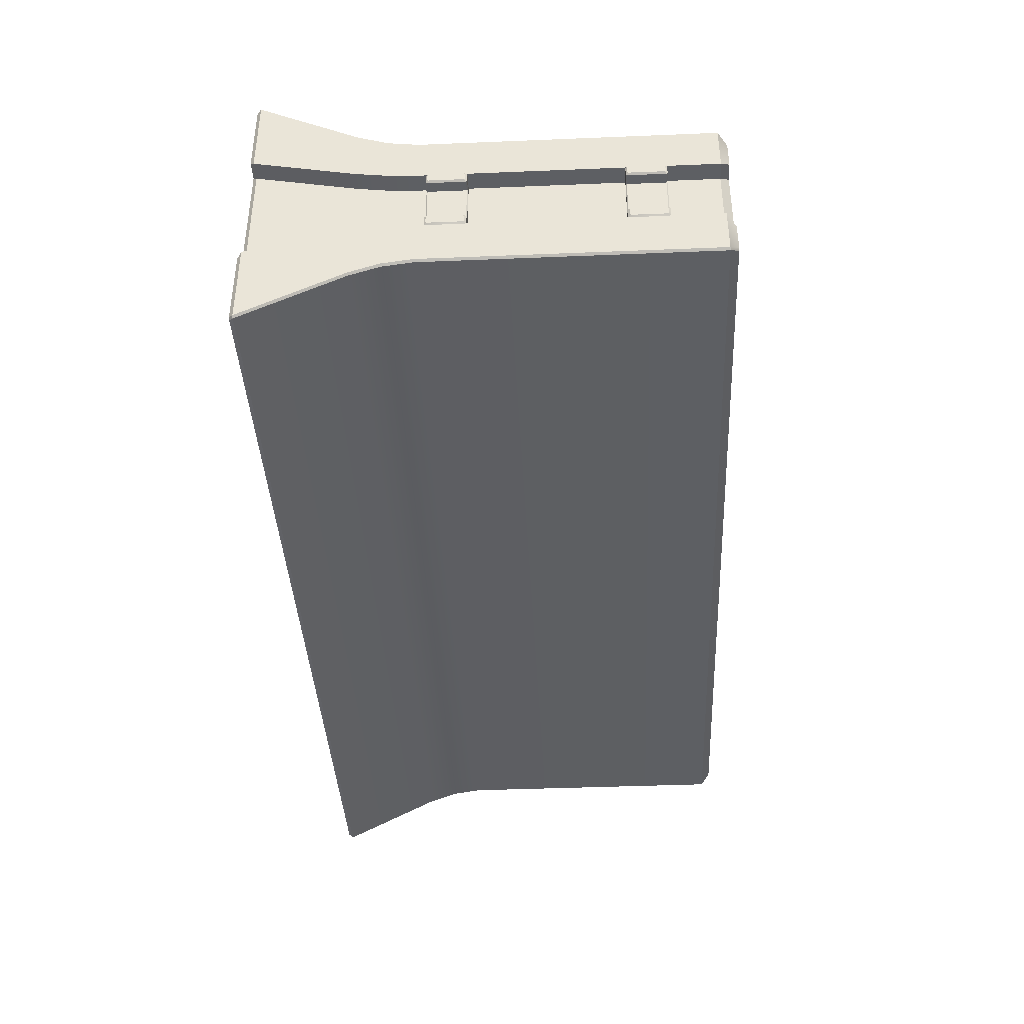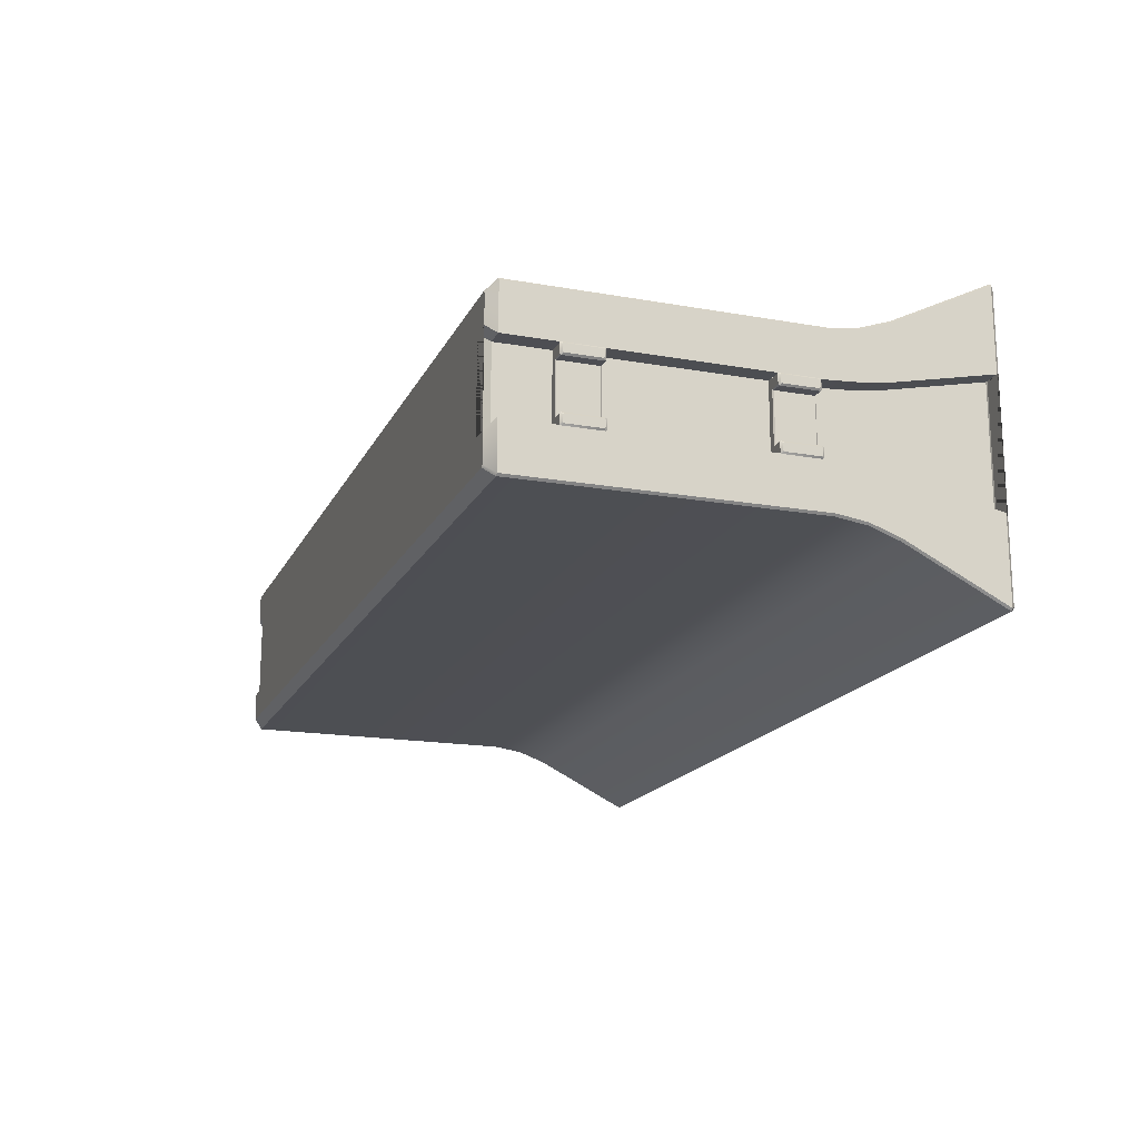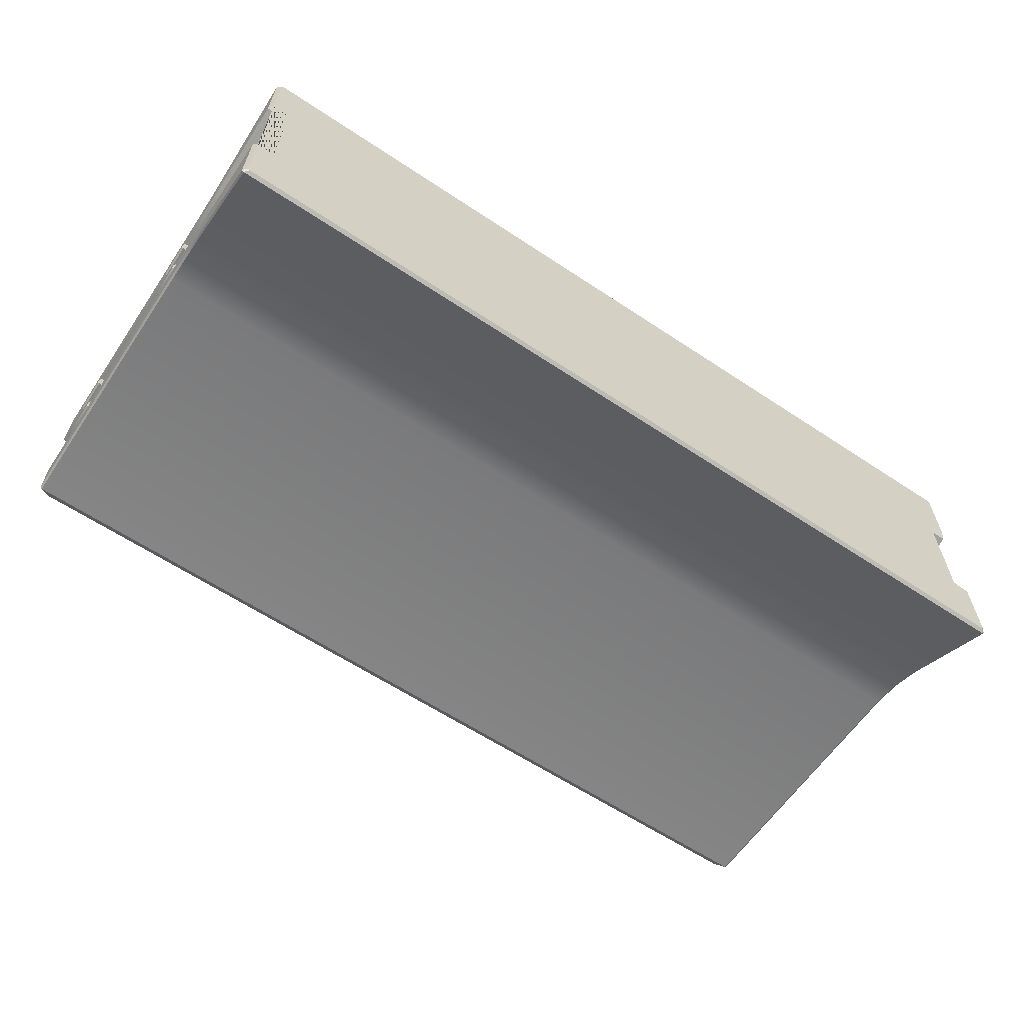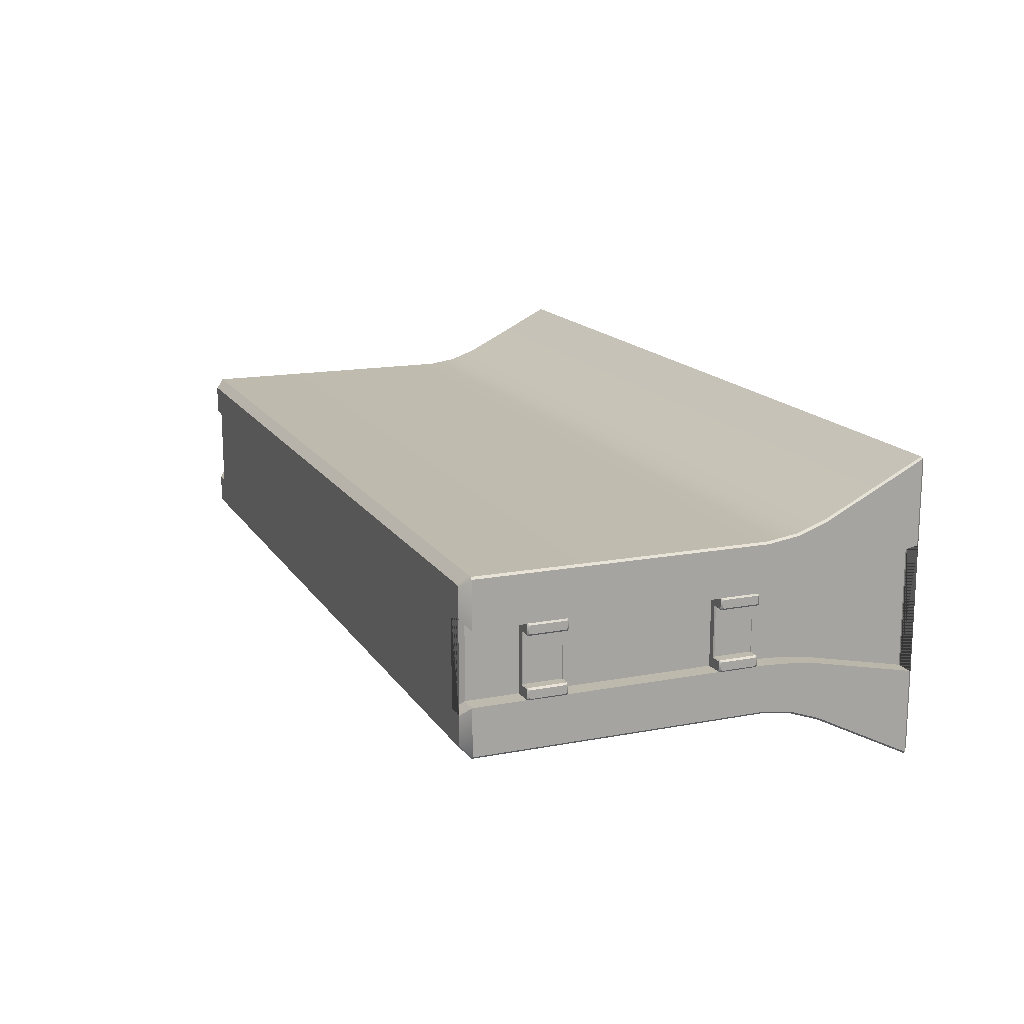
<metadata>
{"format":"obj","ext":"obj","renderer":"f3d","projection":"perspective","resolution":1024,"background":"white","views":[{"elev":-39.9,"azim":92.9,"up":"+Z"},{"elev":-17.4,"azim":-109.4,"up":"+Z"},{"elev":-61.8,"azim":-34.0,"up":"+Z"},{"elev":15.5,"azim":-111.8,"up":"+Z"}]}
</metadata>
<code>
o Concrete_Block_Cube
v 2 0.7099 -0.1536
v 2 0.4493 -0.1809
v 2 0.5788 -0.1616
v 2 0.4493 0.1809
v 2 0.7099 0.1536
v 2 0.5788 0.1616
v -2 0.7099 0.1536
v -2 0.4493 0.1809
v -2 0.5788 0.1616
v -2 0.4493 -0.1809
v -2 0.7099 -0.1536
v -2 0.5788 -0.1616
v 1.92 0.4491 -0.1809
v 1.92 0.7099 -0.1536
v 1.92 0.5788 -0.1616
v 1.92 0.4491 0.1809
v 1.92 0.7099 0.1536
v 1.92 0.5788 0.1616
v -1.92 0.4491 0.1809
v -1.92 0.7099 0.1536
v -1.92 0.5788 0.1616
v -1.92 0.7099 -0.1536
v -1.92 0.4491 -0.1809
v -1.92 0.5788 -0.1616
v -1.982 -0 -0.2942
v -2 0.01728 -0.2728
v -2 0.01728 0.2728
v -1.982 0 0.2942
v 1.982 0 0.2942
v 2 0.01728 0.2728
v 2 0.01728 -0.2728
v 1.982 -0 -0.2942
v -1.92 0.0173 -0.2728
v -1.903 -0 -0.2942
v -1.903 0 0.2942
v -1.92 0.0173 0.2728
v 1.903 0 0.2942
v 1.92 0.0173 0.2728
v 1.903 -0 -0.2942
v 1.92 0.0173 -0.2728
v -1.961 2 0.1927
v -2 1.961 0.1536
v -2 1.961 -0.1536
v -1.961 2 -0.1927
v 1.961 2 -0.1927
v 2 1.961 -0.1536
v 2 1.961 0.1536
v 1.961 2 0.1927
v -1.92 1.961 0.1536
v -1.881 2 0.1927
v -1.881 2 -0.1927
v -1.92 1.961 -0.1536
v 1.92 1.961 -0.1536
v 1.881 2 -0.1927
v 1.881 2 0.1927
v 1.92 1.961 0.1536
v -1.991 0.7099 0.3626
v -2 0.7099 0.3535
v -2 0.4496 0.4178
v -1.991 0.4496 0.427
v -2 0.5789 0.3723
v -1.991 0.5789 0.3815
v -1.991 0.4496 -0.427
v -2 0.4496 -0.4178
v -2 0.7099 -0.3535
v -1.991 0.7099 -0.3626
v -1.991 0.5789 -0.3815
v -2 0.5789 -0.3723
v 1.991 0.7099 -0.3626
v 2 0.7099 -0.3535
v 2 0.4496 -0.4178
v 1.991 0.4496 -0.427
v 2 0.5789 -0.3723
v 1.991 0.5789 -0.3815
v 1.991 0.4496 0.427
v 2 0.4496 0.4178
v 2 0.7099 0.3535
v 1.991 0.7099 0.3626
v 1.991 0.5789 0.3815
v 2 0.5789 0.3723
v -1.973 0 0.6349
v -1.982 0 0.6258
v -1.991 0.01723 0.6441
v -2 0.01724 0.6349
v -1.982 -0 -0.6258
v -1.973 -0 -0.6349
v -2 0.01724 -0.6349
v -1.991 0.01723 -0.6441
v 1.982 0 0.6258
v 1.973 0 0.6349
v 2 0.01724 0.6349
v 1.991 0.01723 0.6441
v 1.991 0.01723 -0.6441
v 2 0.01724 -0.6349
v 1.973 -0 -0.6349
v 1.982 -0 -0.6258
v -1.961 2 0.3143
v -1.952 2 0.3235
v -2 1.961 0.3534
v -1.991 1.961 0.3626
v -1.952 2 -0.3235
v -1.961 2 -0.3143
v -1.991 1.961 -0.3626
v -2 1.961 -0.3534
v 1.952 2 0.3235
v 1.961 2 0.3143
v 1.991 1.961 0.3626
v 2 1.961 0.3534
v 1.961 2 -0.3143
v 1.952 2 -0.3235
v 2 1.961 -0.3534
v 1.991 1.961 -0.3626
v -1.881 1.568 0.1047
v -1.881 1.568 -0.1047
v -1.881 1.74 -0.1047
v -1.881 1.74 0.1047
v -1.881 1.74 0.1555
v -1.881 1.568 0.1555
v -1.881 1.568 -0.1557
v -1.881 1.74 -0.1557
v -1.953 1.572 -0.1047
v -1.949 1.568 -0.1092
v -1.949 1.568 0.1092
v -1.953 1.572 0.1047
v -1.953 1.735 0.1047
v -1.949 1.74 0.1092
v -1.949 1.74 -0.1092
v -1.953 1.735 -0.1047
v -1.953 1.572 0.1555
v -1.953 1.568 0.151
v -1.949 1.568 0.1555
v -1.953 1.74 0.151
v -1.953 1.735 0.1555
v -1.949 1.74 0.1555
v -1.953 1.735 -0.1557
v -1.953 1.74 -0.1512
v -1.949 1.74 -0.1557
v -1.953 1.568 -0.1512
v -1.953 1.572 -0.1557
v -1.949 1.568 -0.1557
v -2.007 1.732 -0.1437
v -2.007 1.728 -0.1482
v -1.999 1.74 -0.1512
v -1.999 1.735 -0.1557
v -2.007 1.575 0.1435
v -2.007 1.58 0.148
v -1.999 1.568 0.151
v -1.999 1.572 0.1555
v -2.007 1.728 -0.1122
v -2.007 1.732 -0.1168
v -1.999 1.735 -0.1047
v -1.999 1.74 -0.1093
v -2.007 1.58 0.1122
v -2.007 1.575 0.1168
v -1.999 1.572 0.1047
v -1.999 1.568 0.1093
v -2.007 1.732 0.1168
v -2.007 1.728 0.1122
v -1.999 1.74 0.1093
v -1.999 1.735 0.1047
v -2.007 1.728 0.148
v -2.007 1.732 0.1435
v -1.999 1.735 0.1555
v -1.999 1.74 0.151
v -2.007 1.575 -0.1168
v -2.007 1.58 -0.1122
v -1.999 1.568 -0.1093
v -1.999 1.572 -0.1047
v -2.007 1.58 -0.1482
v -2.007 1.575 -0.1437
v -1.999 1.572 -0.1557
v -1.999 1.568 -0.1512
v -1.881 0.745 0.1047
v -1.881 0.745 -0.1047
v -1.881 0.9166 -0.1047
v -1.881 0.9166 0.1047
v -1.881 0.9166 0.1555
v -1.881 0.745 0.1555
v -1.881 0.745 -0.1557
v -1.881 0.9166 -0.1557
v -1.953 0.7494 -0.1047
v -1.949 0.745 -0.1092
v -1.949 0.745 0.1092
v -1.953 0.7494 0.1047
v -1.953 0.9122 0.1047
v -1.949 0.9166 0.1092
v -1.949 0.9166 -0.1092
v -1.953 0.9122 -0.1047
v -1.953 0.7495 0.1555
v -1.953 0.745 0.151
v -1.949 0.745 0.1555
v -1.953 0.9166 0.151
v -1.953 0.9121 0.1555
v -1.949 0.9166 0.1555
v -1.953 0.9121 -0.1557
v -1.953 0.9166 -0.1512
v -1.949 0.9166 -0.1557
v -1.953 0.745 -0.1512
v -1.953 0.7495 -0.1557
v -1.949 0.745 -0.1557
v -2.007 0.9091 -0.1437
v -2.007 0.9046 -0.1482
v -1.999 0.9166 -0.1512
v -1.999 0.9121 -0.1557
v -2.007 0.7525 0.1435
v -2.007 0.757 0.148
v -1.999 0.745 0.151
v -1.999 0.7495 0.1555
v -2.007 0.9046 -0.1122
v -2.007 0.9091 -0.1168
v -1.999 0.9121 -0.1047
v -1.999 0.9166 -0.1093
v -2.007 0.7569 0.1122
v -2.007 0.7525 0.1168
v -1.999 0.7494 0.1047
v -1.999 0.745 0.1093
v -2.007 0.9091 0.1168
v -2.007 0.9046 0.1122
v -1.999 0.9166 0.1093
v -1.999 0.9121 0.1047
v -2.007 0.9046 0.148
v -2.007 0.9091 0.1435
v -1.999 0.9121 0.1555
v -1.999 0.9166 0.151
v -2.007 0.7525 -0.1168
v -2.007 0.7569 -0.1122
v -1.999 0.745 -0.1093
v -1.999 0.7494 -0.1047
v -2.007 0.757 -0.1482
v -2.007 0.7525 -0.1437
v -1.999 0.7495 -0.1557
v -1.999 0.745 -0.1512
v 1.881 1.568 0.1047
v 1.881 1.568 -0.1047
v 1.881 1.74 -0.1047
v 1.881 1.74 0.1047
v 1.881 1.74 0.1555
v 1.881 1.568 0.1555
v 1.881 1.568 -0.1557
v 1.881 1.74 -0.1557
v 1.953 1.572 -0.1047
v 1.949 1.568 -0.1092
v 1.949 1.568 0.1092
v 1.953 1.572 0.1047
v 1.953 1.735 0.1047
v 1.949 1.74 0.1092
v 1.949 1.74 -0.1092
v 1.953 1.735 -0.1047
v 1.953 1.572 0.1555
v 1.953 1.568 0.151
v 1.949 1.568 0.1555
v 1.953 1.74 0.151
v 1.953 1.735 0.1555
v 1.949 1.74 0.1555
v 1.953 1.735 -0.1557
v 1.953 1.74 -0.1512
v 1.949 1.74 -0.1557
v 1.953 1.568 -0.1512
v 1.953 1.572 -0.1557
v 1.949 1.568 -0.1557
v 2.007 1.732 -0.1437
v 2.007 1.728 -0.1482
v 1.999 1.74 -0.1512
v 1.999 1.735 -0.1557
v 2.007 1.575 0.1435
v 2.007 1.58 0.148
v 1.999 1.568 0.151
v 1.999 1.572 0.1555
v 2.007 1.728 -0.1122
v 2.007 1.732 -0.1168
v 1.999 1.735 -0.1047
v 1.999 1.74 -0.1093
v 2.007 1.58 0.1122
v 2.007 1.575 0.1168
v 1.999 1.572 0.1047
v 1.999 1.568 0.1093
v 2.007 1.732 0.1168
v 2.007 1.728 0.1122
v 1.999 1.74 0.1093
v 1.999 1.735 0.1047
v 2.007 1.728 0.148
v 2.007 1.732 0.1435
v 1.999 1.735 0.1555
v 1.999 1.74 0.151
v 2.007 1.575 -0.1168
v 2.007 1.58 -0.1122
v 1.999 1.568 -0.1093
v 1.999 1.572 -0.1047
v 2.007 1.58 -0.1482
v 2.007 1.575 -0.1437
v 1.999 1.572 -0.1557
v 1.999 1.568 -0.1512
v 1.881 0.745 0.1047
v 1.881 0.745 -0.1047
v 1.881 0.9166 -0.1047
v 1.881 0.9166 0.1047
v 1.881 0.9166 0.1555
v 1.881 0.745 0.1555
v 1.881 0.745 -0.1557
v 1.881 0.9166 -0.1557
v 1.953 0.7494 -0.1047
v 1.949 0.745 -0.1092
v 1.949 0.745 0.1092
v 1.953 0.7494 0.1047
v 1.953 0.9122 0.1047
v 1.949 0.9166 0.1092
v 1.949 0.9166 -0.1092
v 1.953 0.9122 -0.1047
v 1.953 0.7495 0.1555
v 1.953 0.745 0.151
v 1.949 0.745 0.1555
v 1.953 0.9166 0.151
v 1.953 0.9121 0.1555
v 1.949 0.9166 0.1555
v 1.953 0.9121 -0.1557
v 1.953 0.9166 -0.1512
v 1.949 0.9166 -0.1557
v 1.953 0.745 -0.1512
v 1.953 0.7495 -0.1557
v 1.949 0.745 -0.1557
v 2.007 0.9091 -0.1437
v 2.007 0.9046 -0.1482
v 1.999 0.9166 -0.1512
v 1.999 0.9121 -0.1557
v 2.007 0.7525 0.1435
v 2.007 0.757 0.148
v 1.999 0.745 0.151
v 1.999 0.7495 0.1555
v 2.007 0.9046 -0.1122
v 2.007 0.9091 -0.1168
v 1.999 0.9121 -0.1047
v 1.999 0.9166 -0.1093
v 2.007 0.7569 0.1122
v 2.007 0.7525 0.1168
v 1.999 0.7494 0.1047
v 1.999 0.745 0.1093
v 2.007 0.9091 0.1168
v 2.007 0.9046 0.1122
v 1.999 0.9166 0.1093
v 1.999 0.9121 0.1047
v 2.007 0.9046 0.148
v 2.007 0.9091 0.1435
v 1.999 0.9121 0.1555
v 1.999 0.9166 0.151
v 2.007 0.7525 -0.1168
v 2.007 0.7569 -0.1122
v 1.999 0.745 -0.1093
v 1.999 0.7494 -0.1047
v 2.007 0.757 -0.1482
v 2.007 0.7525 -0.1437
v 1.999 0.7495 -0.1557
v 1.999 0.745 -0.1512
f 10 26 33 23
f 67 74 72 63
f 36 19 23 33
f 11 65 68 12
f 66 103 112 69
f 73 3 2 71
f 70 1 3 73
f 28 35 34 25 85 86 95 96 32 39 37 29 89 90 81 82
f 5 77 80 6
f 43 11 22 52
f 7 42 49 20
f 6 80 76 4
f 27 8 19 36
f 92 75 60 83
f 4 30 38 16
f 14 53 56 17
f 61 9 8 59
f 40 13 16 38
f 1 46 53 14
f 20 49 52 22
f 47 5 17 56
f 31 2 13 40
f 58 7 9 61
f 84 59 8 27
f 5 47 108 77
f 30 4 76 91
f 11 43 104 65
f 88 63 72 93
f 66 69 74 67
f 26 10 64 87
f 70 111 46 1
f 94 71 2 31
f 17 5 6 18
f 18 6 4 16
f 58 99 42 7
f 79 62 60 75
f 14 17 18 15
f 15 18 16 13
f 20 22 24 21
f 21 24 23 19
f 19 8 9 21
f 21 9 7 20
f 10 23 24 12
f 12 24 22 11
f 13 2 3 15
f 15 3 1 14
f 78 57 62 79
f 12 68 64 10
f 81 90 92 83
f 85 25 26 87
f 44 51 50 41 97 98 105 106 48 55 54 45 109 110 101 102
f 95 86 88 93
f 89 29 30 91
f 32 96 94 31
f 29 37 38 30
f 34 35 36 33
f 37 39 40 38
f 31 40 39 32
f 35 28 27 36
f 25 34 33 26
f 28 82 84 27
f 101 110 112 103
f 48 106 108 47
f 109 45 46 111
f 97 41 42 99
f 44 102 104 43
f 50 51 52 49
f 54 55 56 53
f 41 50 49 42
f 51 44 43 52
f 45 54 53 46
f 47 56 55 48
f 105 98 100 107
f 80 77 78 79
f 58 61 62 57
f 76 80 79 75
f 61 59 60 62
f 68 65 66 67
f 70 73 74 69
f 64 68 67 63
f 73 71 72 74
f 81 83 84 82
f 94 96 95 93
f 85 87 88 86
f 89 91 92 90
f 91 76 75 92
f 59 84 83 60
f 87 64 63 88
f 71 94 93 72
f 101 103 104 102
f 109 111 112 110
f 105 107 108 106
f 97 99 100 98
f 57 100 99 58
f 77 108 107 78
f 103 66 65 104
f 111 70 69 112
f 78 107 100 57
f 149 166 168 151
f 161 146 148 163
f 123 113 118 131 130
f 127 136 143 152
f 132 126 159 164
f 124 125 128 121
f 121 128 151 168
f 119 120 115 114
f 114 115 116 113
f 120 137 136 127 115
f 122 114 113 123
f 152 143 141 150
f 115 127 126 116
f 123 130 147 156
f 113 116 117 118
f 116 126 132 134 117
f 125 124 155 160
f 138 122 167 172
f 135 139 171 144
f 165 166 149 150 141 142 169 170
f 144 171 169 142
f 156 147 145 154
f 145 146 161 162 157 158 153 154
f 160 155 153 158
f 164 159 157 162
f 172 167 165 170
f 129 133 163 148
f 129 130 131
f 132 133 134
f 135 136 137
f 138 139 140
f 122 123 124 121
f 126 127 128 125
f 141 143 144 142
f 172 170 169 171
f 149 151 152 150
f 164 162 161 163
f 145 147 148 146
f 153 155 156 154
f 165 167 168 166
f 157 159 160 158
f 151 128 127 152
f 135 144 143 136
f 138 172 171 139
f 155 124 123 156
f 129 148 147 130
f 132 164 163 133
f 167 122 121 168
f 159 126 125 160
f 138 140 119 114 122
f 209 226 228 211
f 221 206 208 223
f 183 173 178 191 190
f 187 196 203 212
f 192 186 219 224
f 184 185 188 181
f 181 188 211 228
f 179 180 175 174
f 174 175 176 173
f 180 197 196 187 175
f 182 174 173 183
f 212 203 201 210
f 175 187 186 176
f 183 190 207 216
f 173 176 177 178
f 176 186 192 194 177
f 185 184 215 220
f 198 182 227 232
f 195 199 231 204
f 225 226 209 210 201 202 229 230
f 204 231 229 202
f 216 207 205 214
f 205 206 221 222 217 218 213 214
f 220 215 213 218
f 224 219 217 222
f 232 227 225 230
f 189 193 223 208
f 189 190 191
f 192 193 194
f 195 196 197
f 198 199 200
f 182 183 184 181
f 186 187 188 185
f 201 203 204 202
f 232 230 229 231
f 209 211 212 210
f 224 222 221 223
f 205 207 208 206
f 213 215 216 214
f 225 227 228 226
f 217 219 220 218
f 211 188 187 212
f 195 204 203 196
f 198 232 231 199
f 215 184 183 216
f 189 208 207 190
f 192 224 223 193
f 227 182 181 228
f 219 186 185 220
f 198 200 179 174 182
f 269 271 288 286
f 281 283 268 266
f 243 250 251 238 233
f 247 272 263 256
f 252 284 279 246
f 244 241 248 245
f 241 288 271 248
f 239 234 235 240
f 234 233 236 235
f 240 235 247 256 257
f 242 243 233 234
f 272 270 261 263
f 235 236 246 247
f 243 276 267 250
f 233 238 237 236
f 236 237 254 252 246
f 245 280 275 244
f 258 292 287 242
f 255 264 291 259
f 285 290 289 262 261 270 269 286
f 264 262 289 291
f 276 274 265 267
f 265 274 273 278 277 282 281 266
f 280 278 273 275
f 284 282 277 279
f 292 290 285 287
f 249 268 283 253
f 249 251 250
f 252 254 253
f 255 257 256
f 258 260 259
f 242 241 244 243
f 246 245 248 247
f 261 262 264 263
f 292 291 289 290
f 269 270 272 271
f 284 283 281 282
f 265 266 268 267
f 273 274 276 275
f 285 286 288 287
f 277 278 280 279
f 271 272 247 248
f 255 256 263 264
f 258 259 291 292
f 275 276 243 244
f 249 250 267 268
f 252 253 283 284
f 287 288 241 242
f 279 280 245 246
f 258 242 234 239 260
f 329 331 348 346
f 341 343 328 326
f 303 310 311 298 293
f 307 332 323 316
f 312 344 339 306
f 304 301 308 305
f 301 348 331 308
f 299 294 295 300
f 294 293 296 295
f 300 295 307 316 317
f 302 303 293 294
f 332 330 321 323
f 295 296 306 307
f 303 336 327 310
f 293 298 297 296
f 296 297 314 312 306
f 305 340 335 304
f 318 352 347 302
f 315 324 351 319
f 345 350 349 322 321 330 329 346
f 324 322 349 351
f 336 334 325 327
f 325 334 333 338 337 342 341 326
f 340 338 333 335
f 344 342 337 339
f 352 350 345 347
f 309 328 343 313
f 309 311 310
f 312 314 313
f 315 317 316
f 318 320 319
f 302 301 304 303
f 306 305 308 307
f 321 322 324 323
f 352 351 349 350
f 329 330 332 331
f 344 343 341 342
f 325 326 328 327
f 333 334 336 335
f 345 346 348 347
f 337 338 340 339
f 331 332 307 308
f 315 316 323 324
f 318 319 351 352
f 335 336 303 304
f 309 310 327 328
f 312 313 343 344
f 347 348 301 302
f 339 340 305 306
f 318 302 294 299 320

</code>
